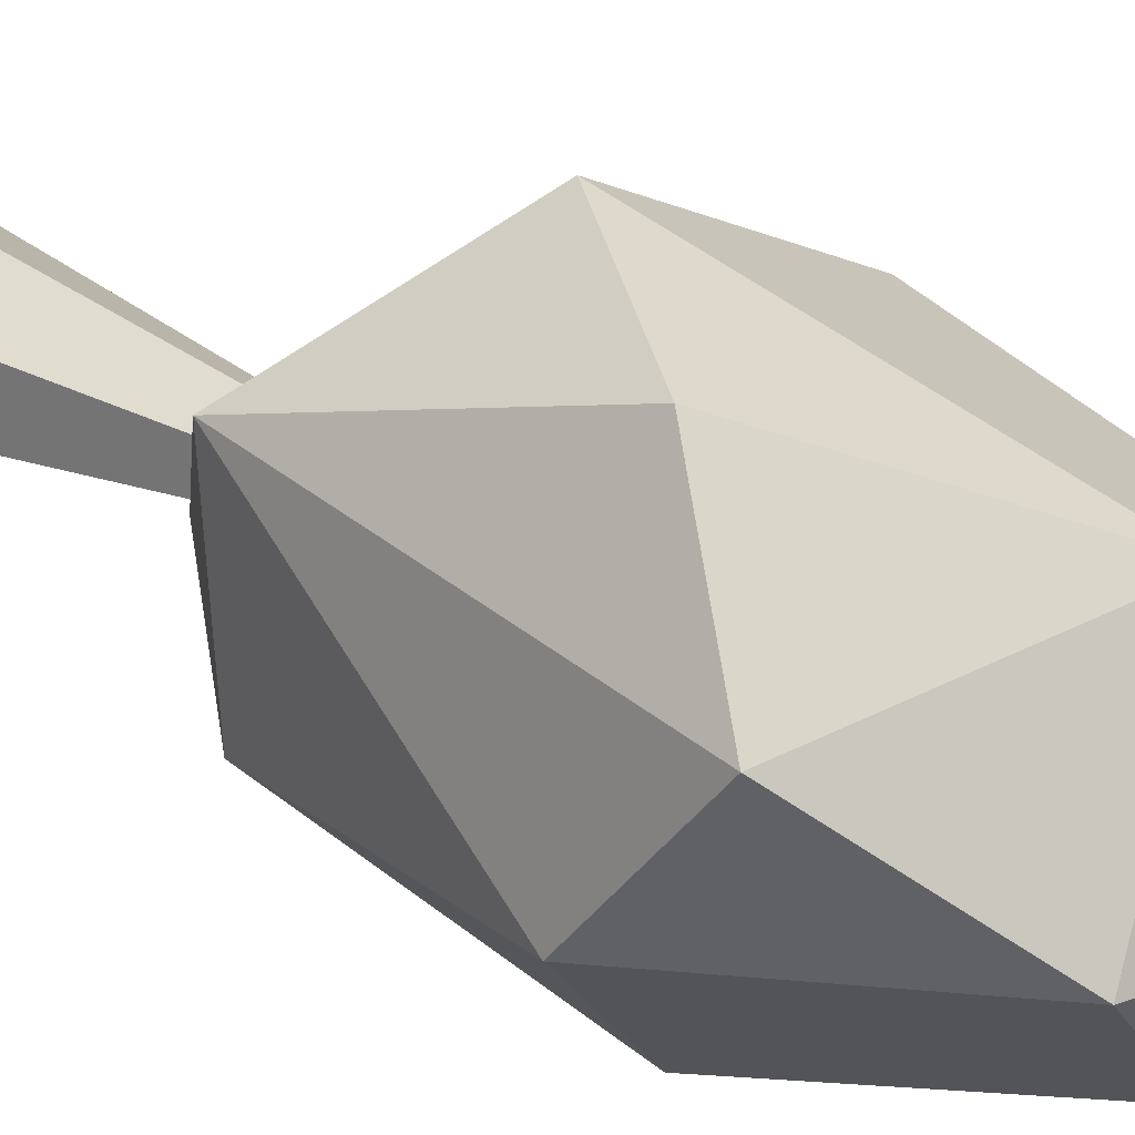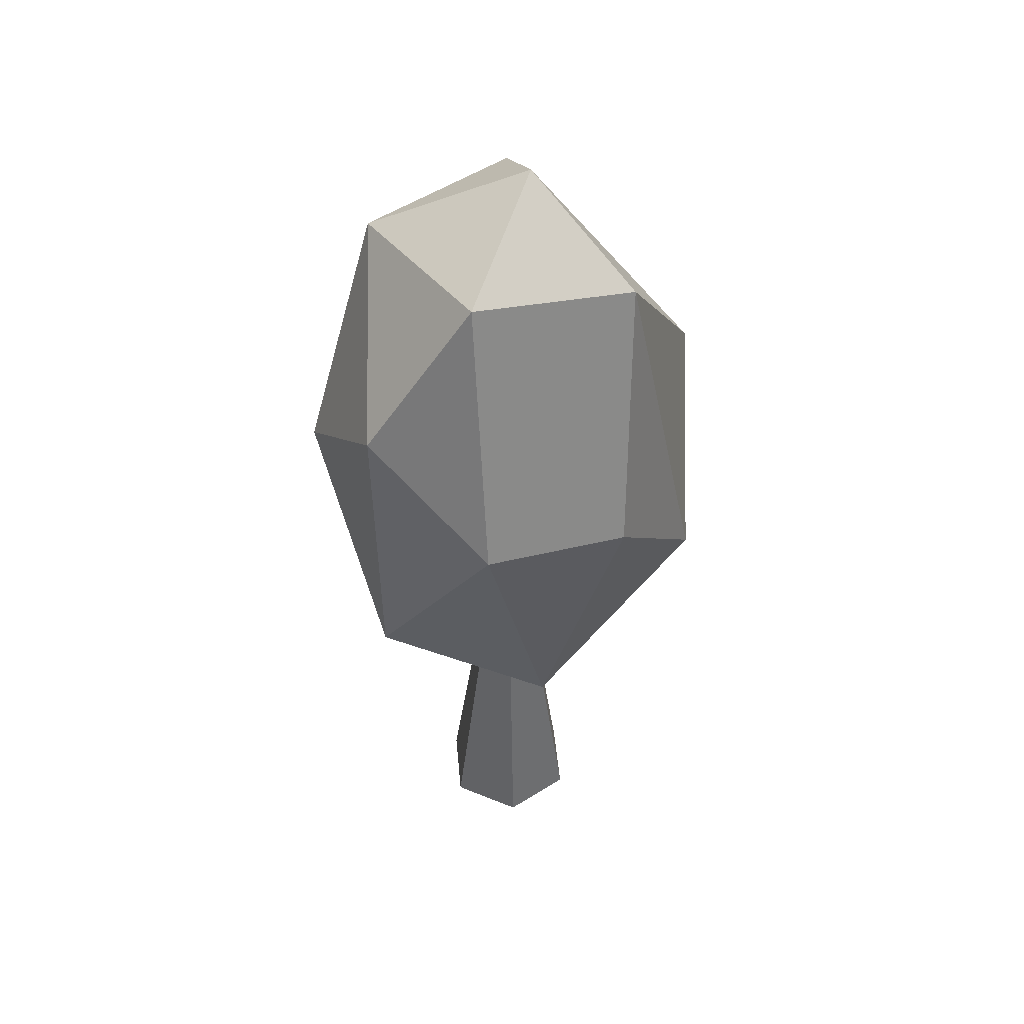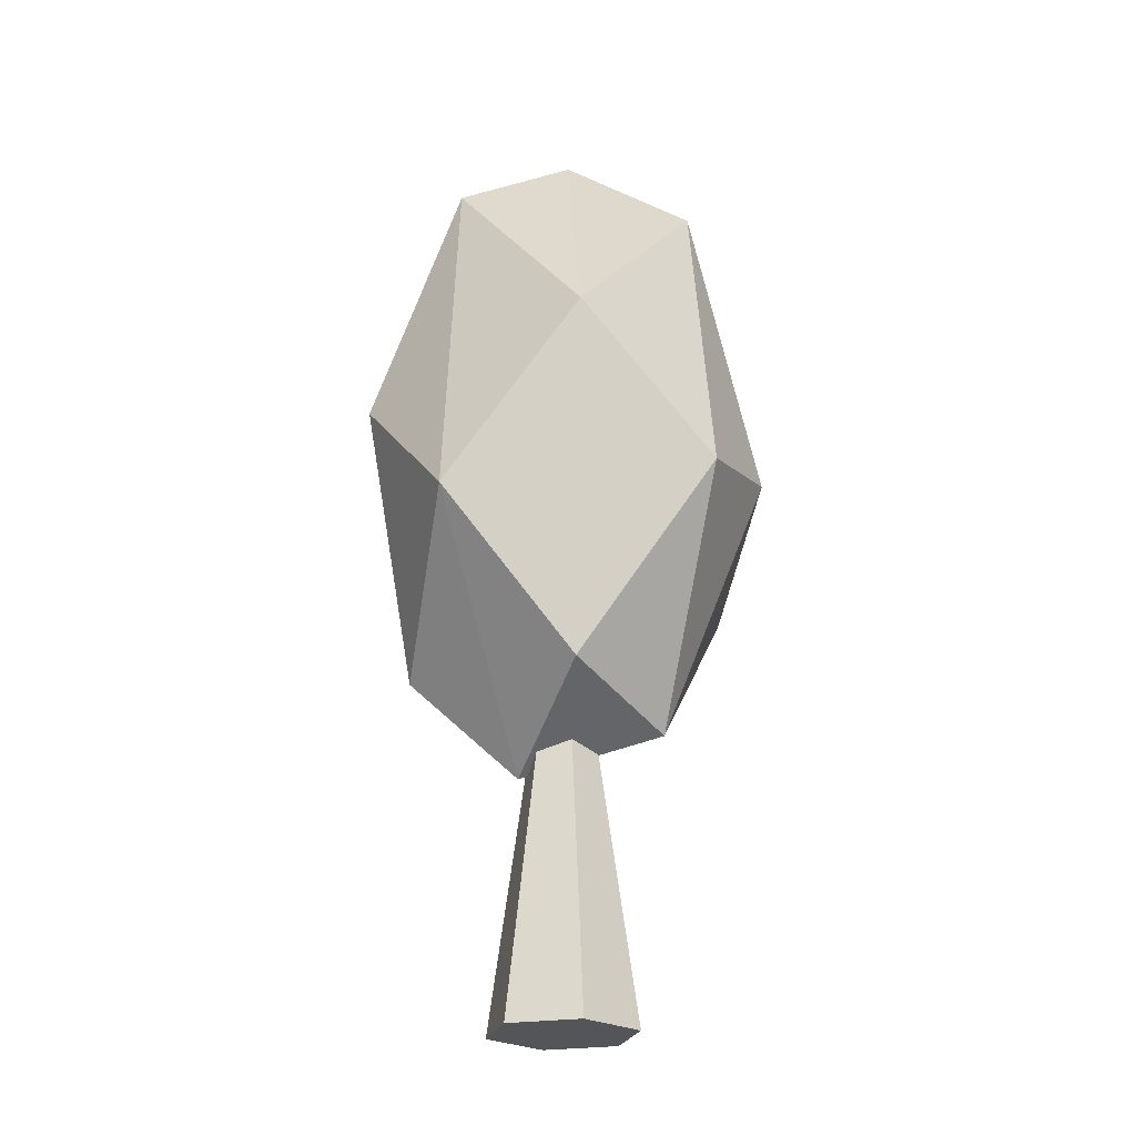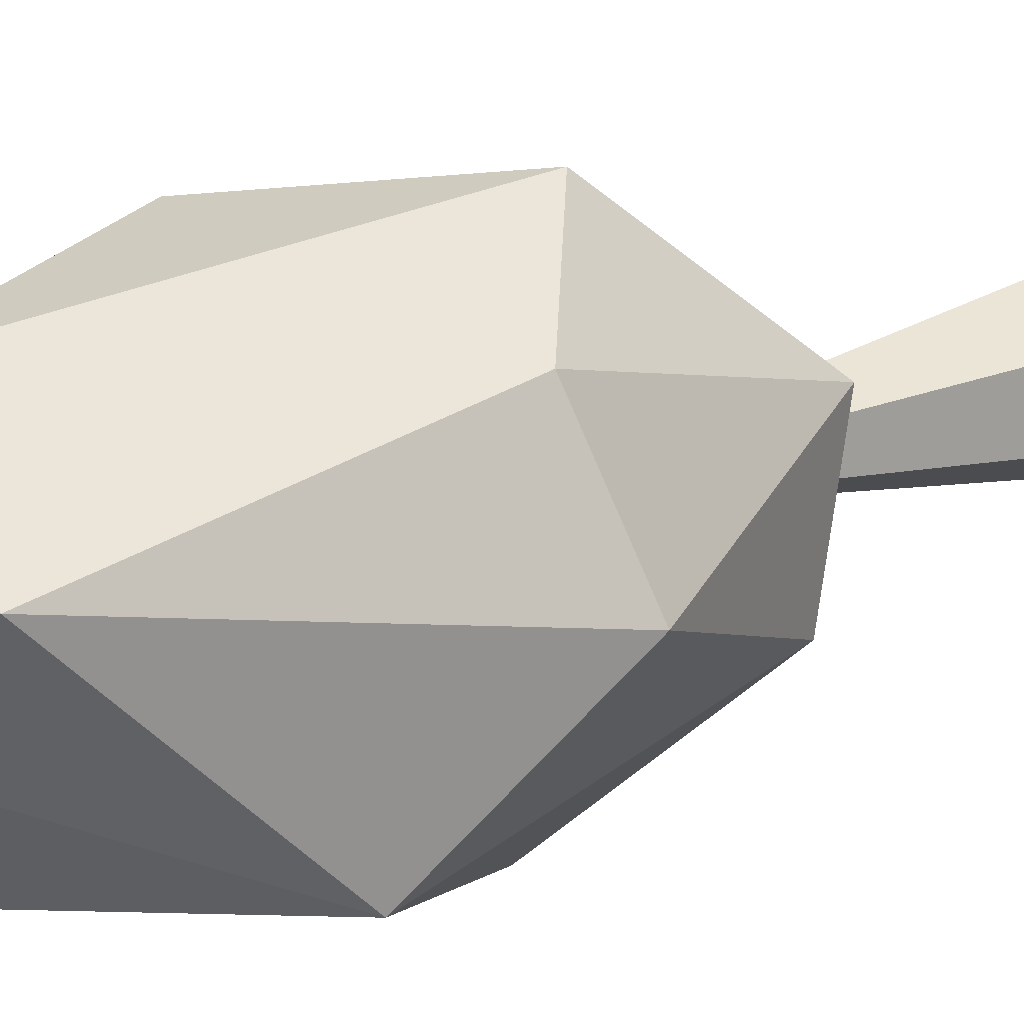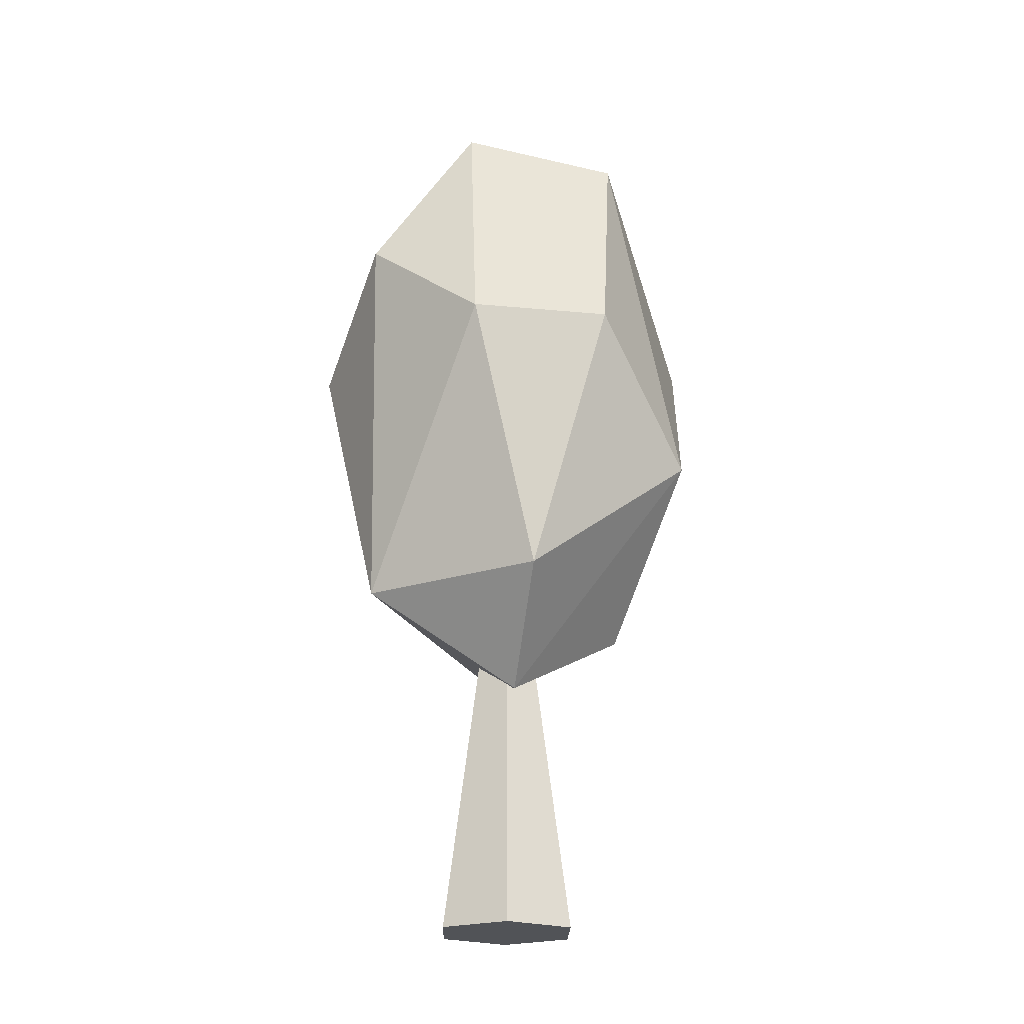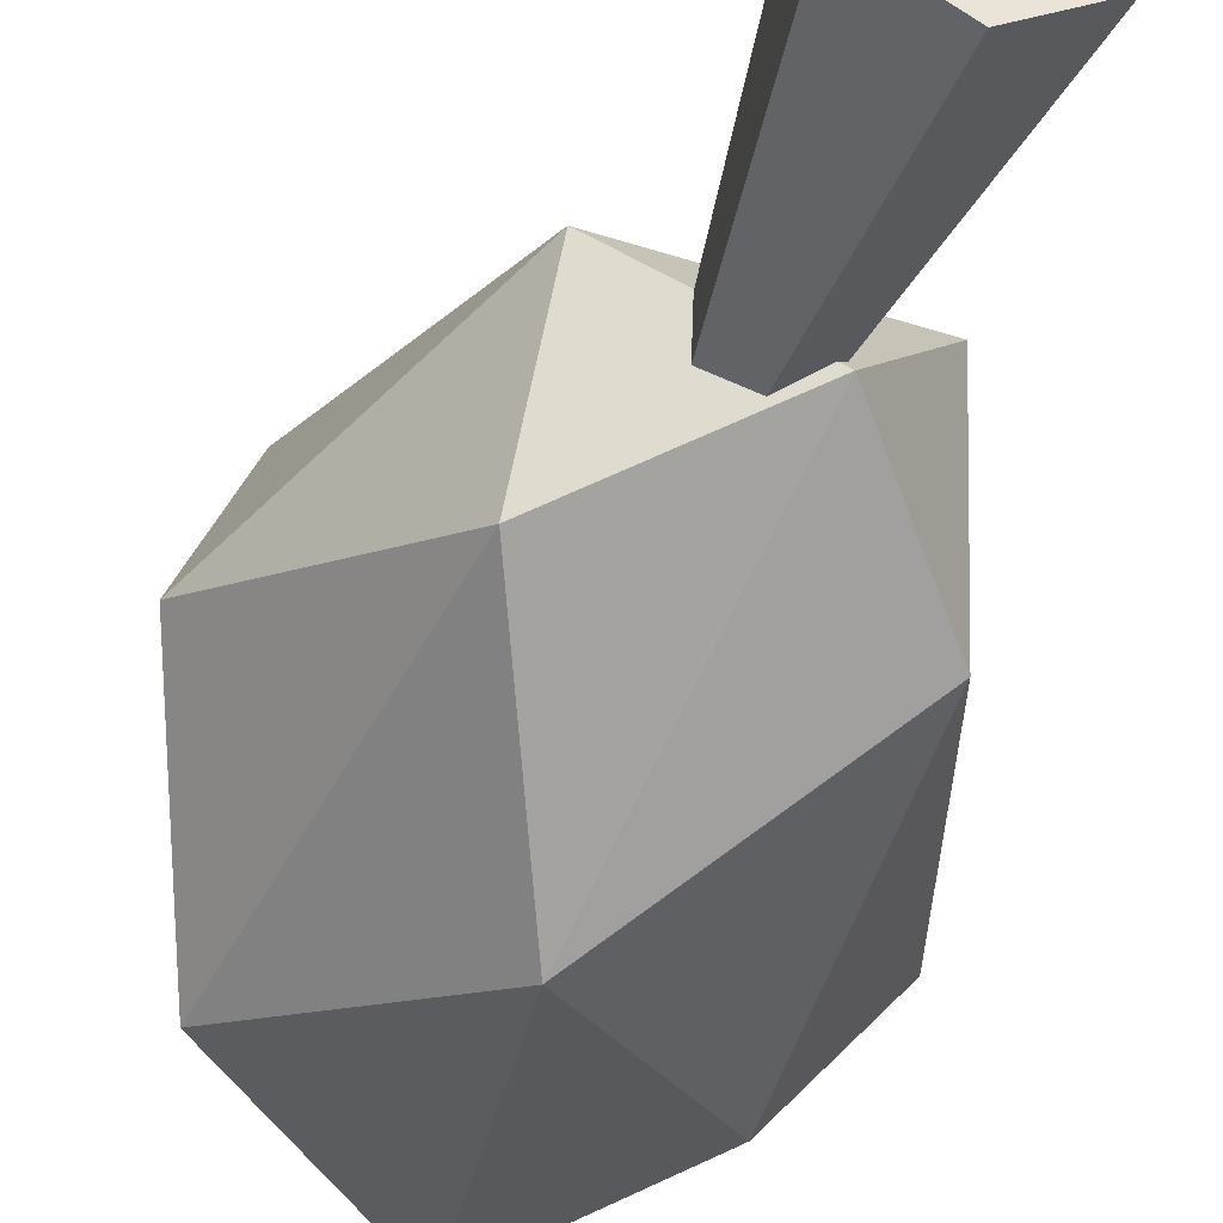
<metadata>
{"format":"obj","ext":"obj","renderer":"f3d","projection":"perspective","resolution":1024,"background":"white","views":[{"elev":28.2,"azim":129.6,"up":"+Z"},{"elev":47.4,"azim":114.7,"up":"+Y"},{"elev":-24.0,"azim":-134.8,"up":"+Y"},{"elev":18.6,"azim":-127.1,"up":"+Z"},{"elev":-21.9,"azim":118.9,"up":"+Y"},{"elev":-38.0,"azim":-16.4,"up":"+Z"}]}
</metadata>
<code>
v  -10.65 -30.68 7.404
v  -12.91 -25.4 -10.51
v  4.346 -35.42 -3.606
v  -27.04 -0.2194 0.0533
v  -20.81 18.09 -17.51
v  -4.435 -4.486 -25.62
v  15.34 -22.18 -12.58
v  1.427 43.13 -17.94
v  13.32 12.71 -22.73
v  24.76 12.56 -8.804
v  -20.26 3.971 16.85
v  -4.614 -9.109 25.24
v  2.421 42.29 18.34
v  -16.57 42.94 7.671
v  15.45 45.43 -2.54
v  -2.934 53.44 -1.907
v  16.21 -22.74 12.28
v  23.48 25.66 8.431
v  13.02 12.56 22.89
v  0.0038 -67.48 -9.545
v  0.0038 -28.11 -3.884
v  3.413 -28.11 -1.915
v  8.316 -67.48 -4.746
v  3.413 -28.11 2.022
v  8.316 -67.48 4.853
v  0.0038 -28.11 3.99
v  0.0038 -67.48 9.652
v  -3.406 -28.11 2.022
v  -8.309 -67.48 4.853
v  -3.406 -28.11 -1.915
v  -8.309 -67.48 -4.746
g Natures_Bush_01
f 1 2 3
f 1 4 2
f 4 5 2
f 3 6 7
f 6 8 9
f 9 10 7
f 11 12 13 14
f 10 9 8 15
f 13 16 14
f 14 16 5
f 11 14 4
f 4 14 5
f 5 16 8
f 3 2 6
f 2 5 6
f 6 5 8
f 7 6 9
f 15 8 16
f 7 10 17
f 10 15 18
f 3 7 17
f 17 10 18
f 19 18 13
f 18 15 13
f 13 15 16
f 17 18 19
f 17 19 12
f 3 17 1
f 12 19 13
f 1 17 12
f 1 12 11
f 1 11 4
f 20 21 22 23
f 23 22 24 25
f 25 24 26 27
f 27 26 28 29
f 22 21 30 28
f 22 28 26 24
f 31 30 21 20
f 29 28 30 31
f 20 23 25 27
f 20 27 29 31

</code>
